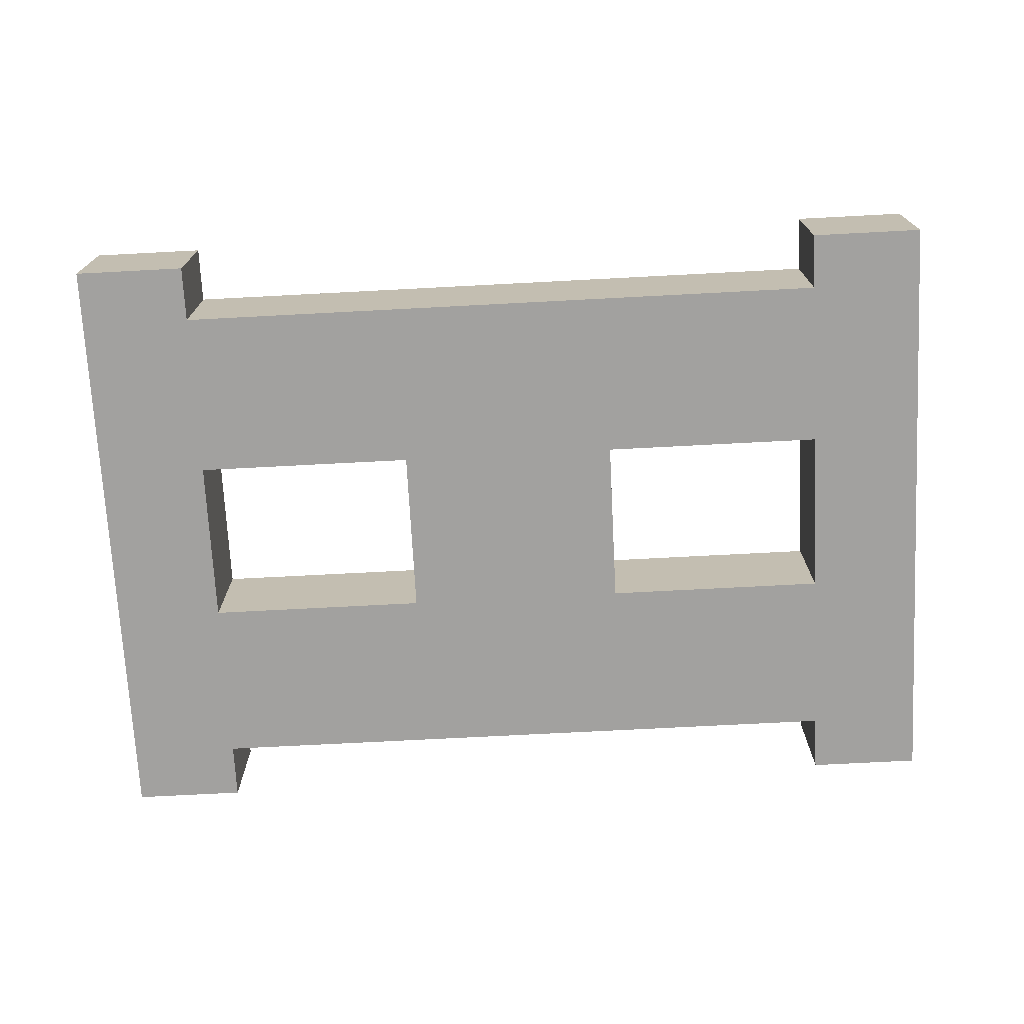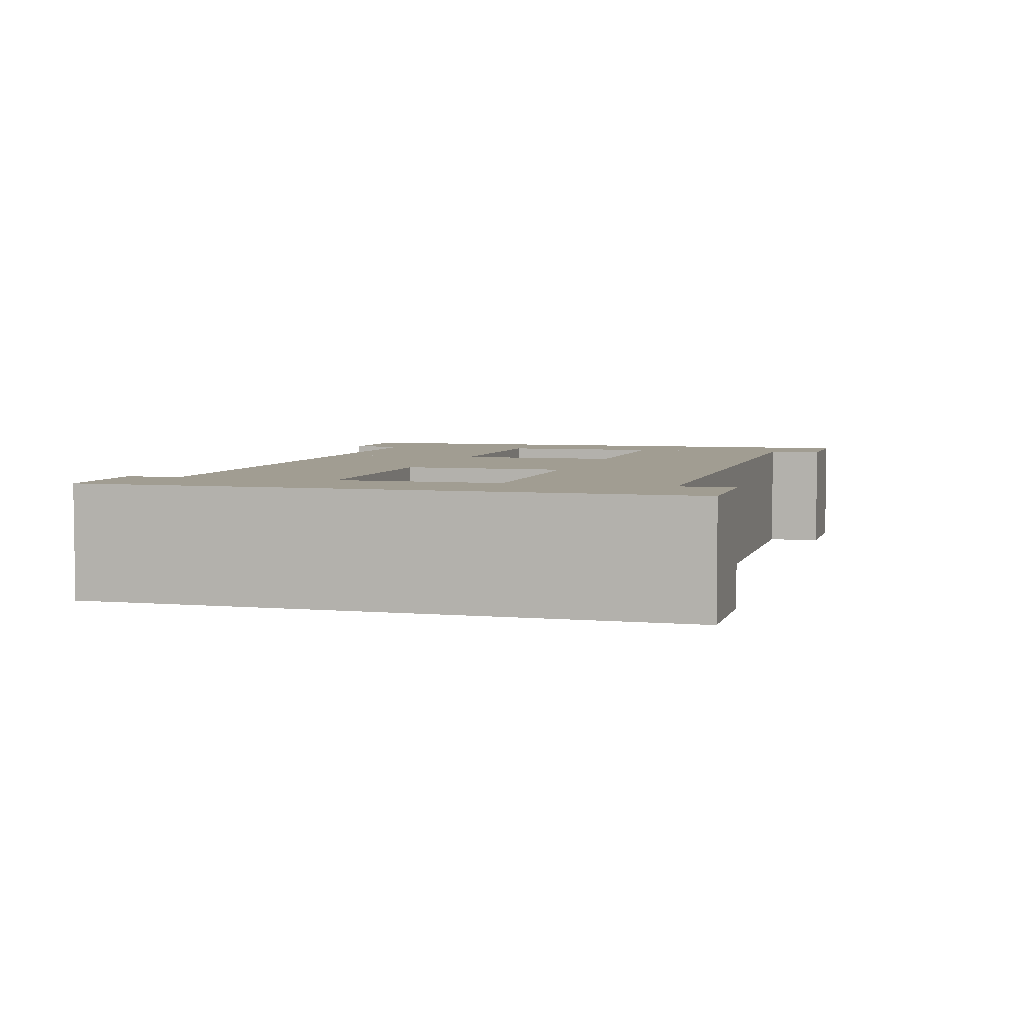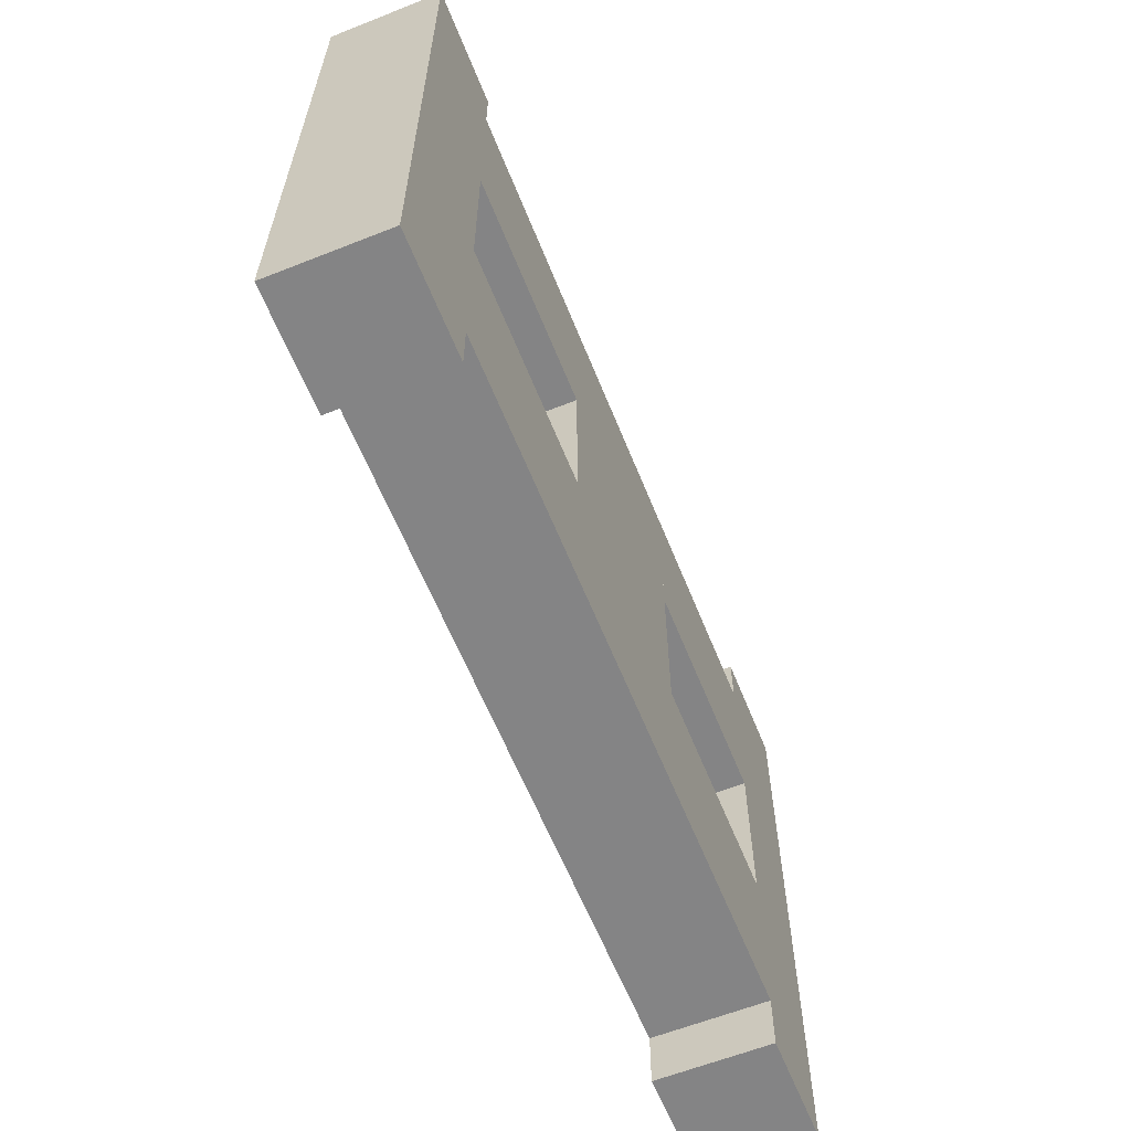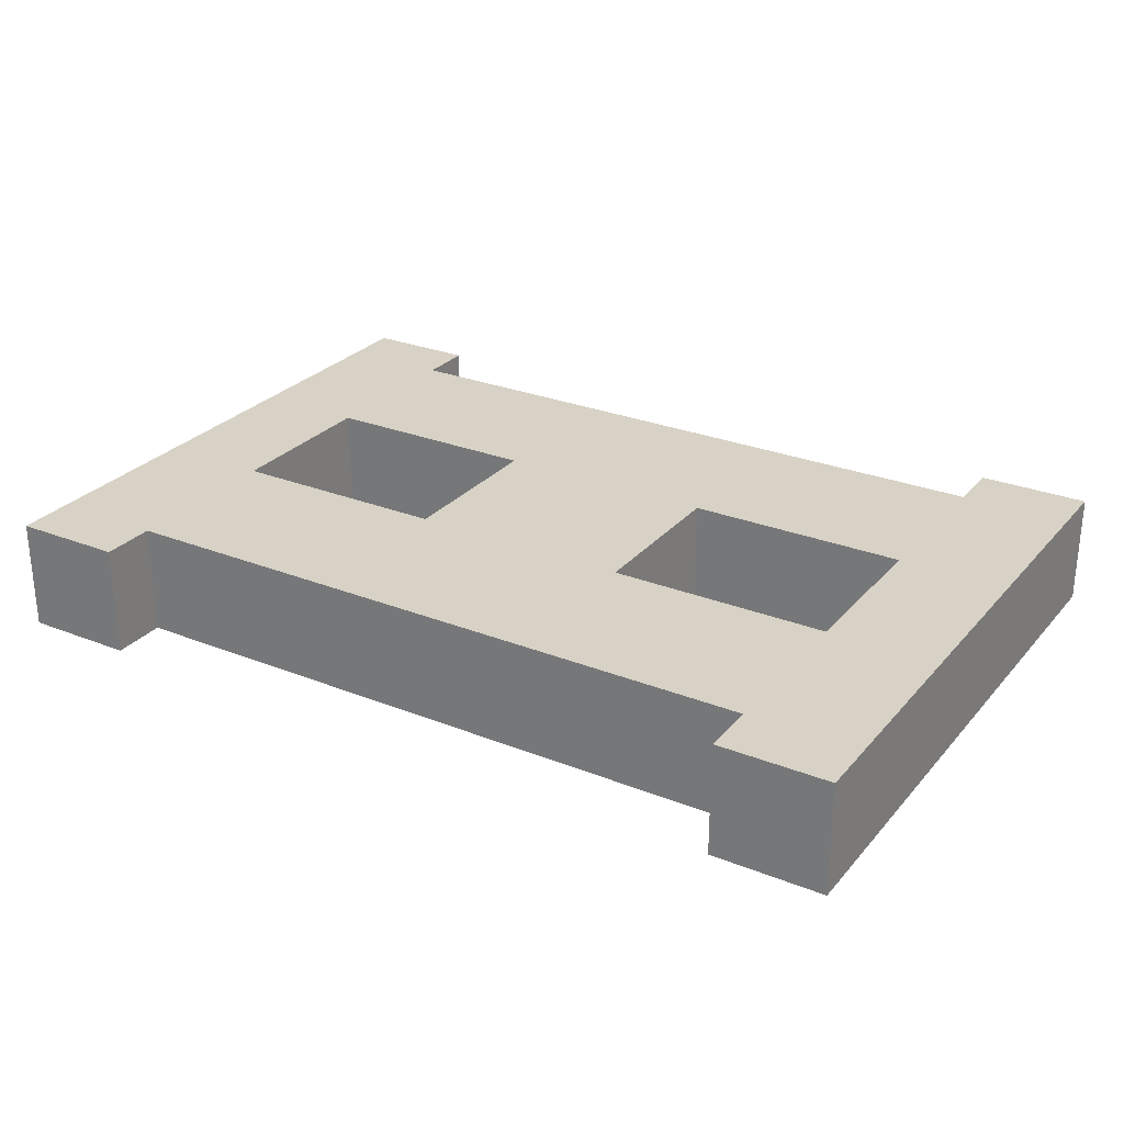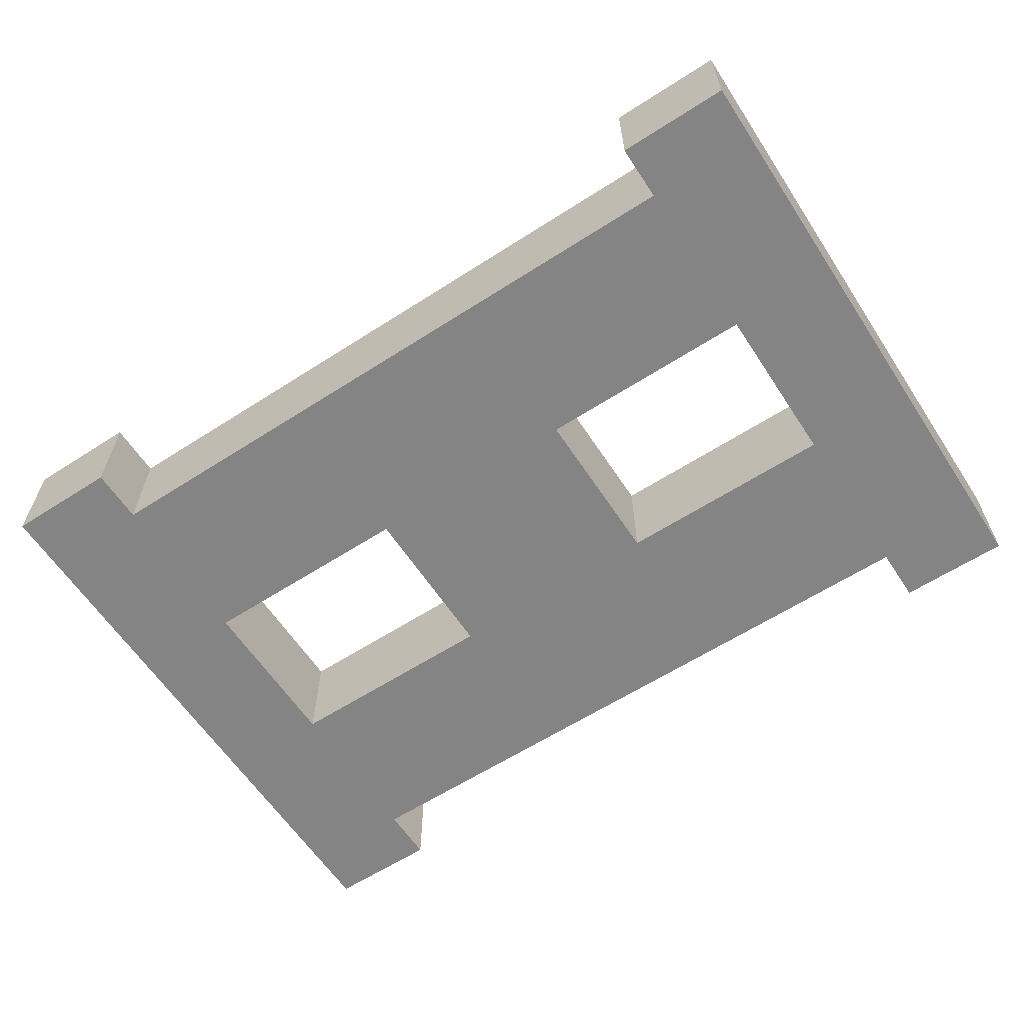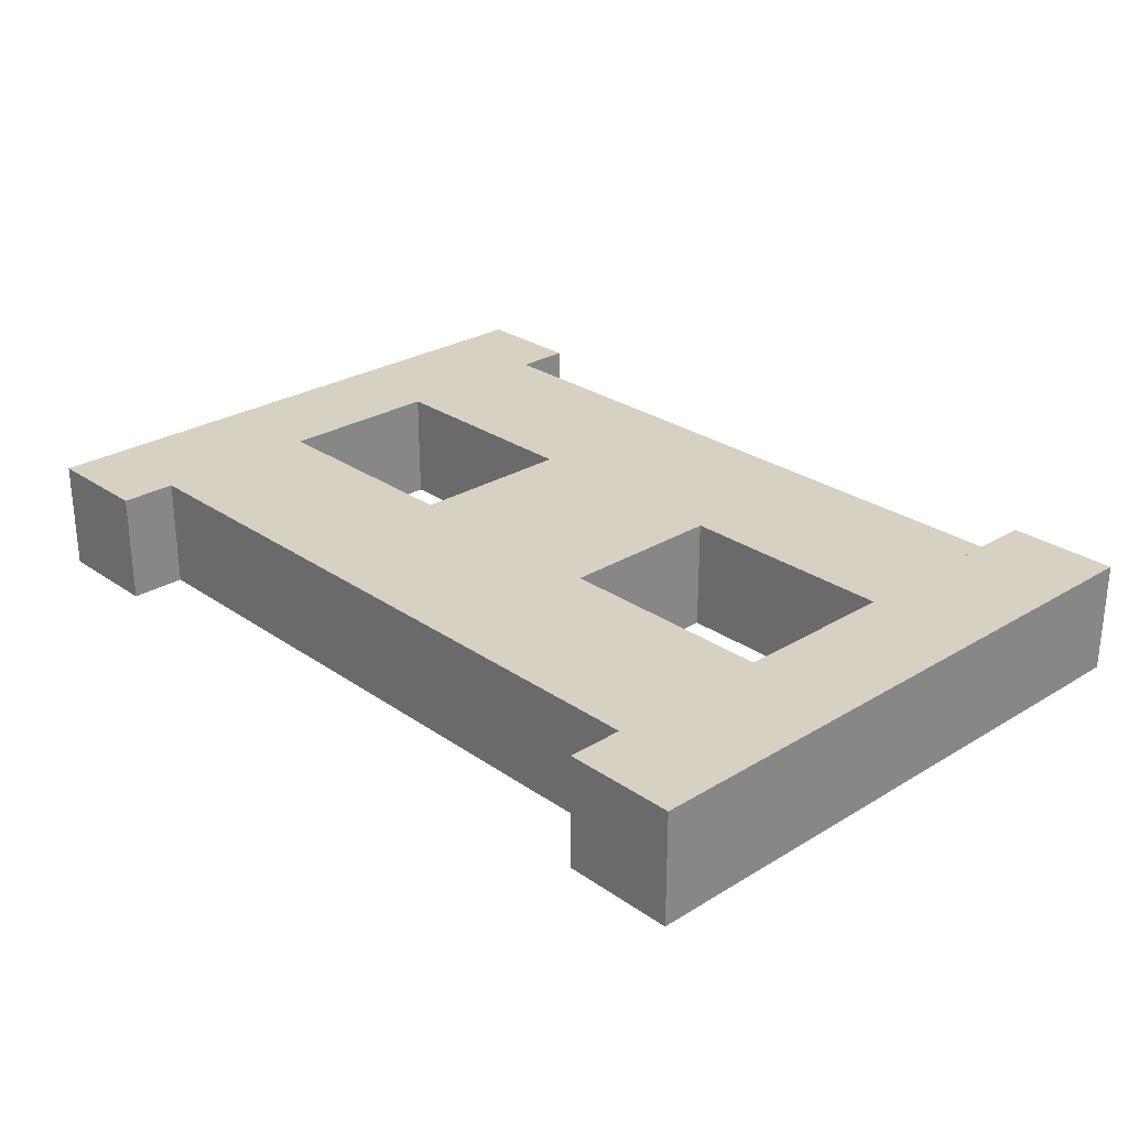
<metadata>
{"format":"obj","ext":"obj","renderer":"f3d","projection":"perspective","resolution":1024,"background":"white","views":[{"elev":-72.2,"azim":-177.0,"up":"+Z"},{"elev":4.7,"azim":-74.5,"up":"+Z"},{"elev":-61.5,"azim":111.9,"up":"+Y"},{"elev":27.4,"azim":-148.5,"up":"+Z"},{"elev":-61.4,"azim":33.2,"up":"+Z"},{"elev":27.1,"azim":46.8,"up":"+Z"}]}
</metadata>
<code>
v 0 0.3125 0.5625
v 0 0.3125 0.4375
v 0.125 0.3125 0.4375
v 0.125 0.3125 0.5625
v 0 1 0.4375
v 0 1 0.5625
v 0.125 1 0.5625
v 0.125 1 0.4375
v 0.875 0.3125 0.5625
v 0.875 0.3125 0.4375
v 1 0.3125 0.4375
v 1 0.3125 0.5625
v 0.875 1 0.4375
v 0.875 1 0.5625
v 1 1 0.5625
v 1 1 0.4375
v 0.375 0.375 0.5625
v 0.375 0.375 0.4375
v 0.5 0.375 0.4375
v 0.5 0.375 0.5625
v 0.375 0.9375 0.4375
v 0.375 0.9375 0.5625
v 0.5 0.9375 0.5625
v 0.5 0.9375 0.4375
v 0.625 0.375 0.4375
v 0.625 0.375 0.5625
v 0.625 0.9375 0.5625
v 0.625 0.9375 0.4375
v 0.125 0.375 0.5625
v 0.125 0.375 0.4375
v 0.125 0.5625 0.4375
v 0.125 0.5625 0.5625
v 0.375 0.5625 0.5625
v 0.375 0.5625 0.4375
v 0.125 0.75 0.5625
v 0.125 0.75 0.4375
v 0.375 0.75 0.4375
v 0.375 0.75 0.5625
v 0.125 0.9375 0.4375
v 0.125 0.9375 0.5625
v 0.875 0.375 0.4375
v 0.875 0.375 0.5625
v 0.625 0.5625 0.4375
v 0.625 0.5625 0.5625
v 0.875 0.5625 0.5625
v 0.875 0.5625 0.4375
v 0.625 0.75 0.5625
v 0.625 0.75 0.4375
v 0.875 0.75 0.4375
v 0.875 0.75 0.5625
v 0.875 0.9375 0.5625
v 0.875 0.9375 0.4375
f 1 2 3 4
f 5 6 7 8
f 8 3 2 5
f 6 1 4 7
f 7 4 3 8
f 9 10 11 12
f 13 14 15 16
f 16 11 10 13
f 14 9 12 15
f 13 10 9 14
f 17 18 19 20
f 21 22 23 24
f 24 19 18 21
f 22 17 20 23
f 21 18 17 22
f 23 20 19 24
f 20 19 25 26
f 24 23 27 28
f 28 25 19 24
f 23 20 26 27
f 24 19 20 23
f 27 26 25 28
f 29 30 18 17
f 31 32 33 34
f 34 18 30 31
f 32 29 17 33
f 35 36 37 38
f 39 40 22 21
f 21 37 36 39
f 40 35 38 22
f 26 25 41 42
f 43 44 45 46
f 46 41 25 43
f 44 26 42 45
f 47 48 49 50
f 28 27 51 52
f 52 49 48 28
f 27 47 50 51
f 5 2 1 6
f 15 12 11 16

</code>
